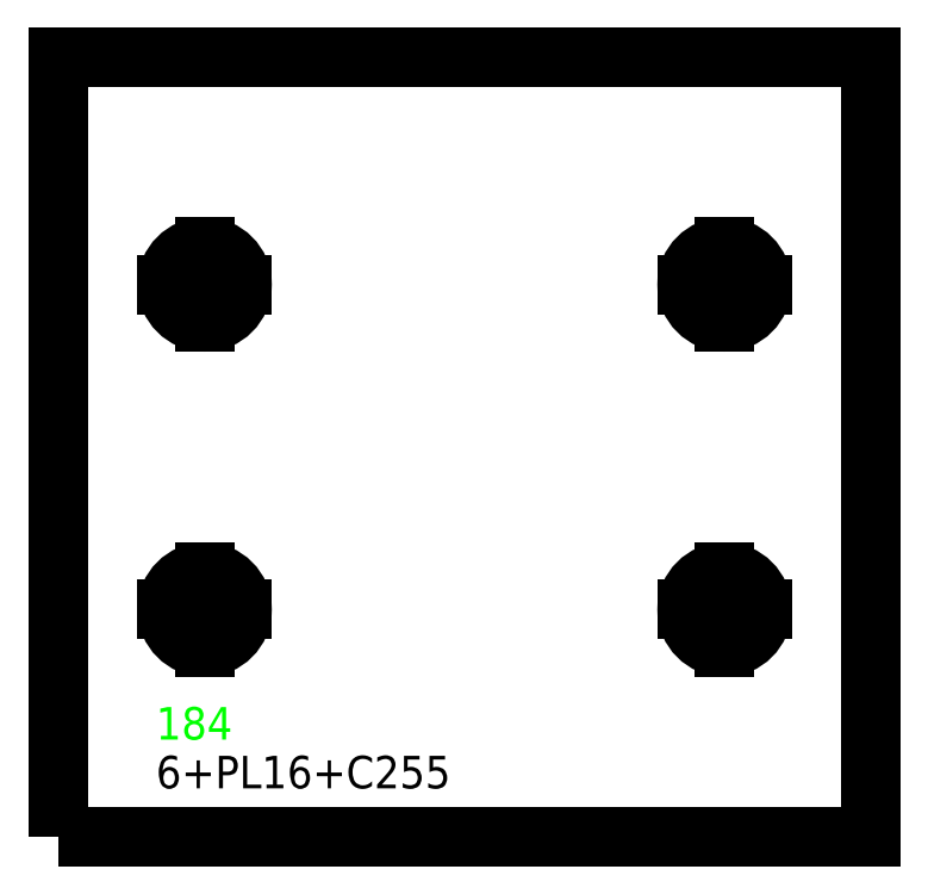
<metadata>
{"format":"dxf","ext":"dxf","renderer":"ezdxf+matplotlib","layout":"modelspace","background":"white","min_lineweight":24,"dpi":150}
</metadata>
<code>
0
SECTION
2
ENTITIES
0
TEXT
8
SCRIBE
10
30
20
30
30
0
40
10
1
184
0
TEXT
8
TEXT
10
30
20
15
30
0
40
10
1
6+PL16+C255
0
POLYLINE
8
CUT
66
1
10
0
20
0
30
0
70
1
0
VERTEX
8
CUT
10
0
20
0
30
0
42
0
0
VERTEX
8
CUT
10
0
20
240
30
0
42
0
0
VERTEX
8
CUT
10
250
20
240
30
0
42
0
0
VERTEX
8
CUT
10
250
20
0
30
0
42
0
0
SEQEND
0
POLYLINE
8
22
66
1
10
0
20
0
30
0
70
1
0
VERTEX
8
22
10
45
20
81.5
30
0
42
1
0
VERTEX
8
22
10
45
20
58.5
30
0
42
1
0
SEQEND
0
LINE
8
22
39
1
10
33.5
20
70
30
0
11
56.5
21
70
31
0
0
LINE
8
22
39
1
10
45
20
58.5
30
0
11
45
21
81.5
31
0
0
POLYLINE
8
22
66
1
10
0
20
0
30
0
70
1
0
VERTEX
8
22
10
45
20
181.5
30
0
42
1
0
VERTEX
8
22
10
45
20
158.5
30
0
42
1
0
SEQEND
0
LINE
8
22
39
1
10
33.5
20
170
30
0
11
56.5
21
170
31
0
0
LINE
8
22
39
1
10
45
20
158.5
30
0
11
45
21
181.5
31
0
0
POLYLINE
8
22
66
1
10
0
20
0
30
0
70
1
0
VERTEX
8
22
10
205
20
81.5
30
0
42
1
0
VERTEX
8
22
10
205
20
58.5
30
0
42
1
0
SEQEND
0
LINE
8
22
39
1
10
193.5
20
70
30
0
11
216.5
21
70
31
0
0
LINE
8
22
39
1
10
205
20
58.5
30
0
11
205
21
81.5
31
0
0
POLYLINE
8
22
66
1
10
0
20
0
30
0
70
1
0
VERTEX
8
22
10
205
20
181.5
30
0
42
1
0
VERTEX
8
22
10
205
20
158.5
30
0
42
1
0
SEQEND
0
LINE
8
22
39
1
10
193.5
20
170
30
0
11
216.5
21
170
31
0
0
LINE
8
22
39
1
10
205
20
158.5
30
0
11
205
21
181.5
31
0
0
ENDSEC
0
EOF

</code>
